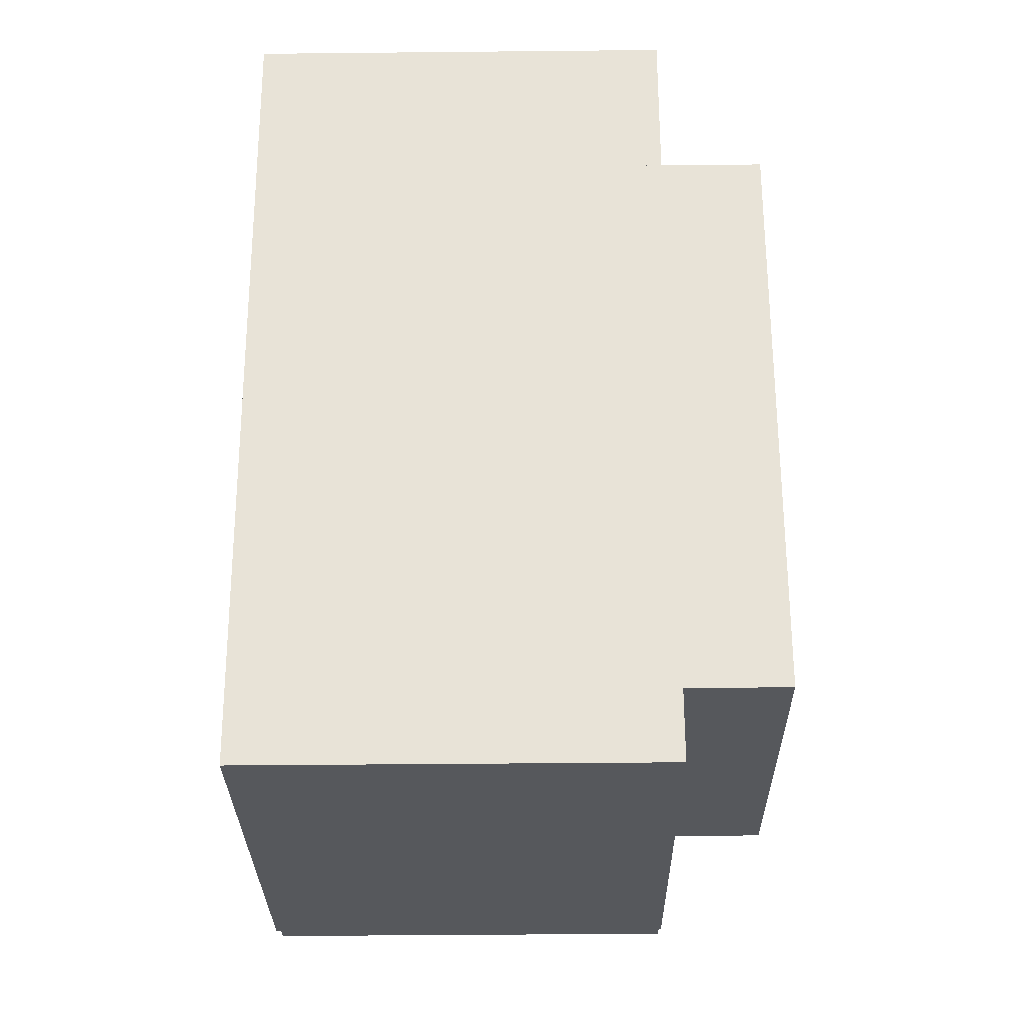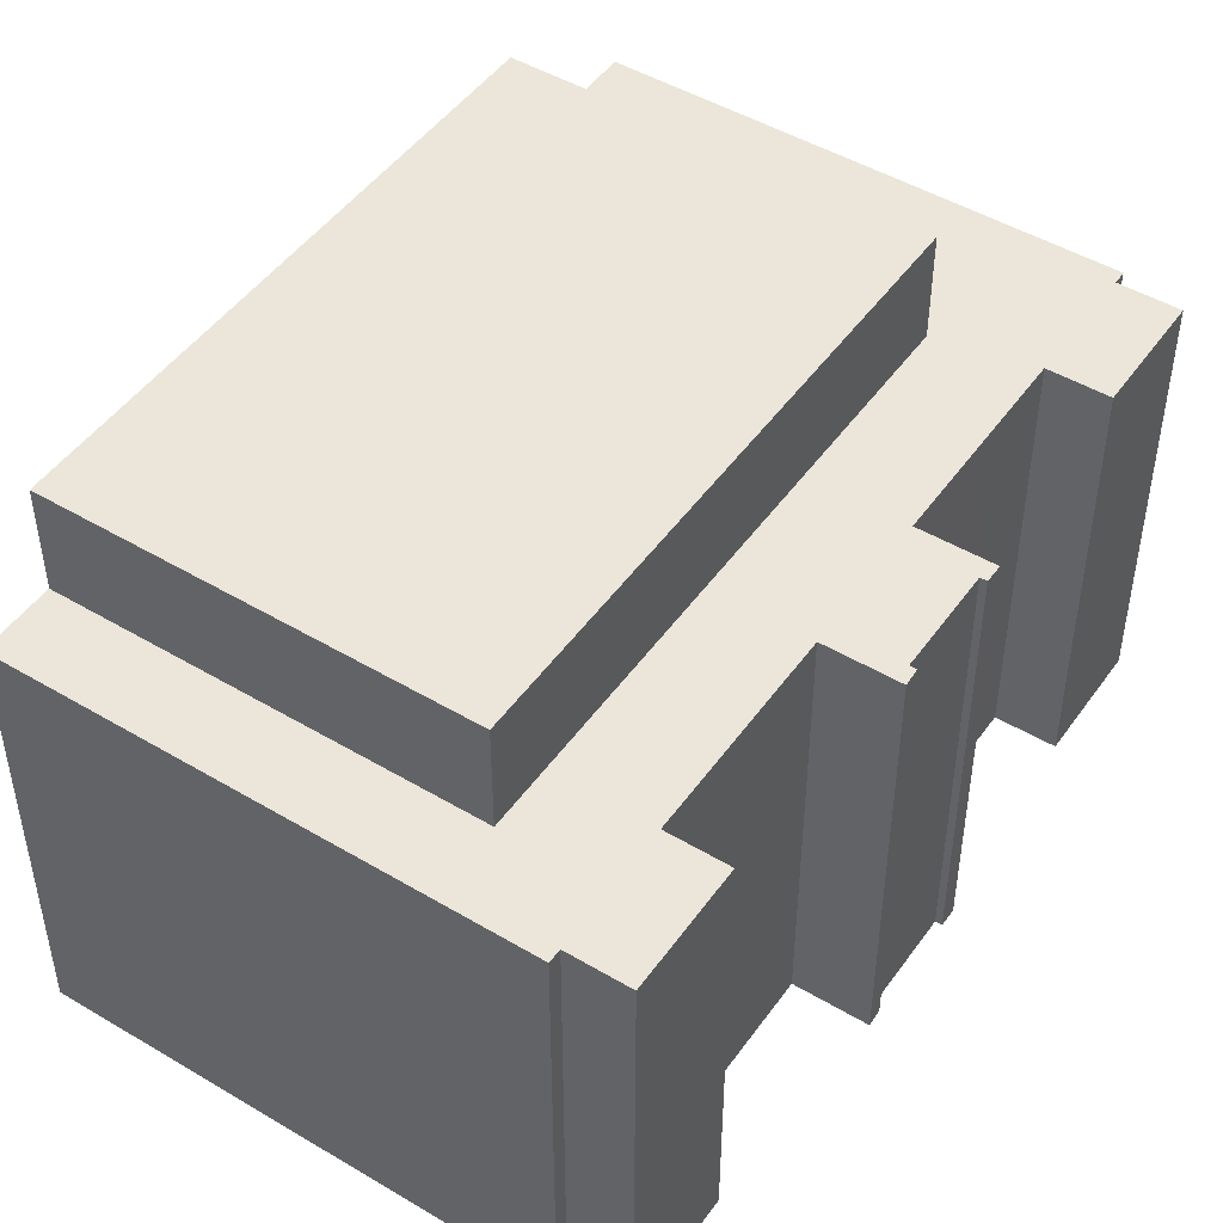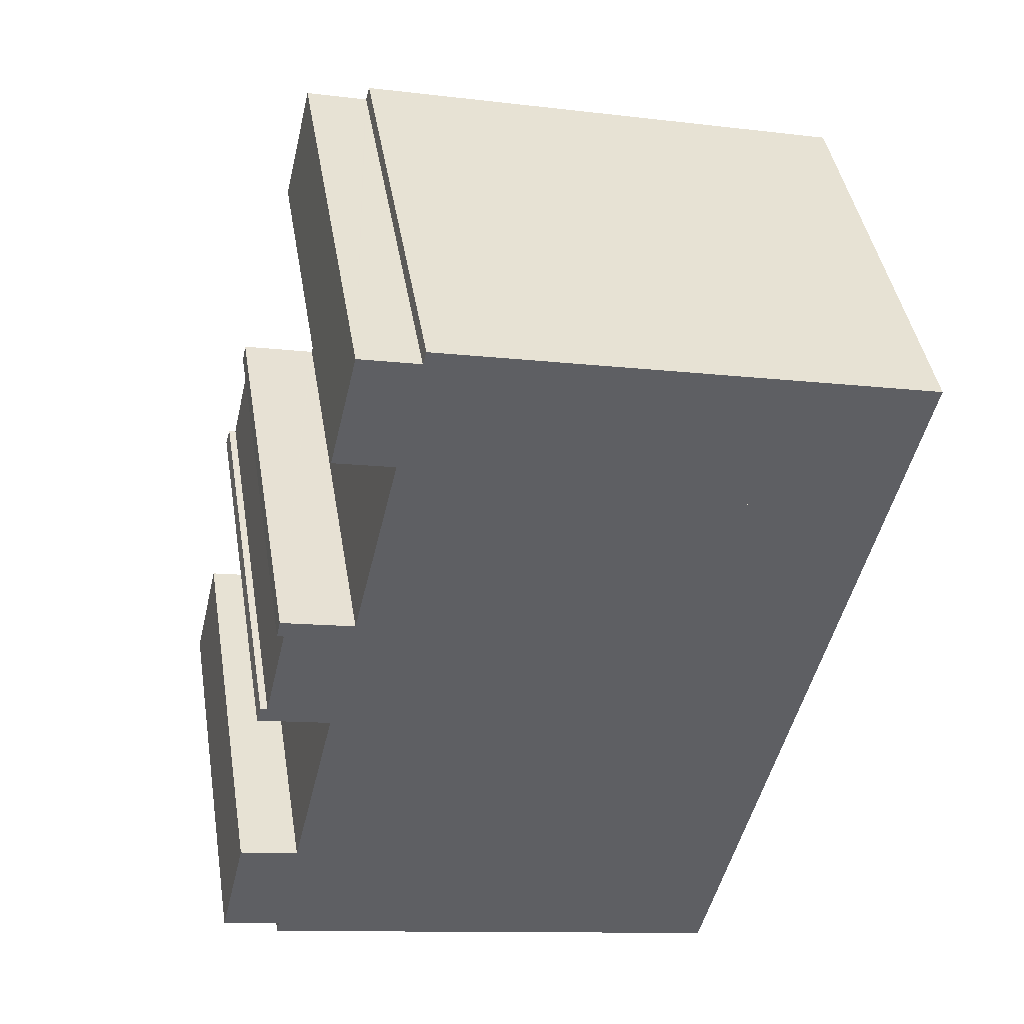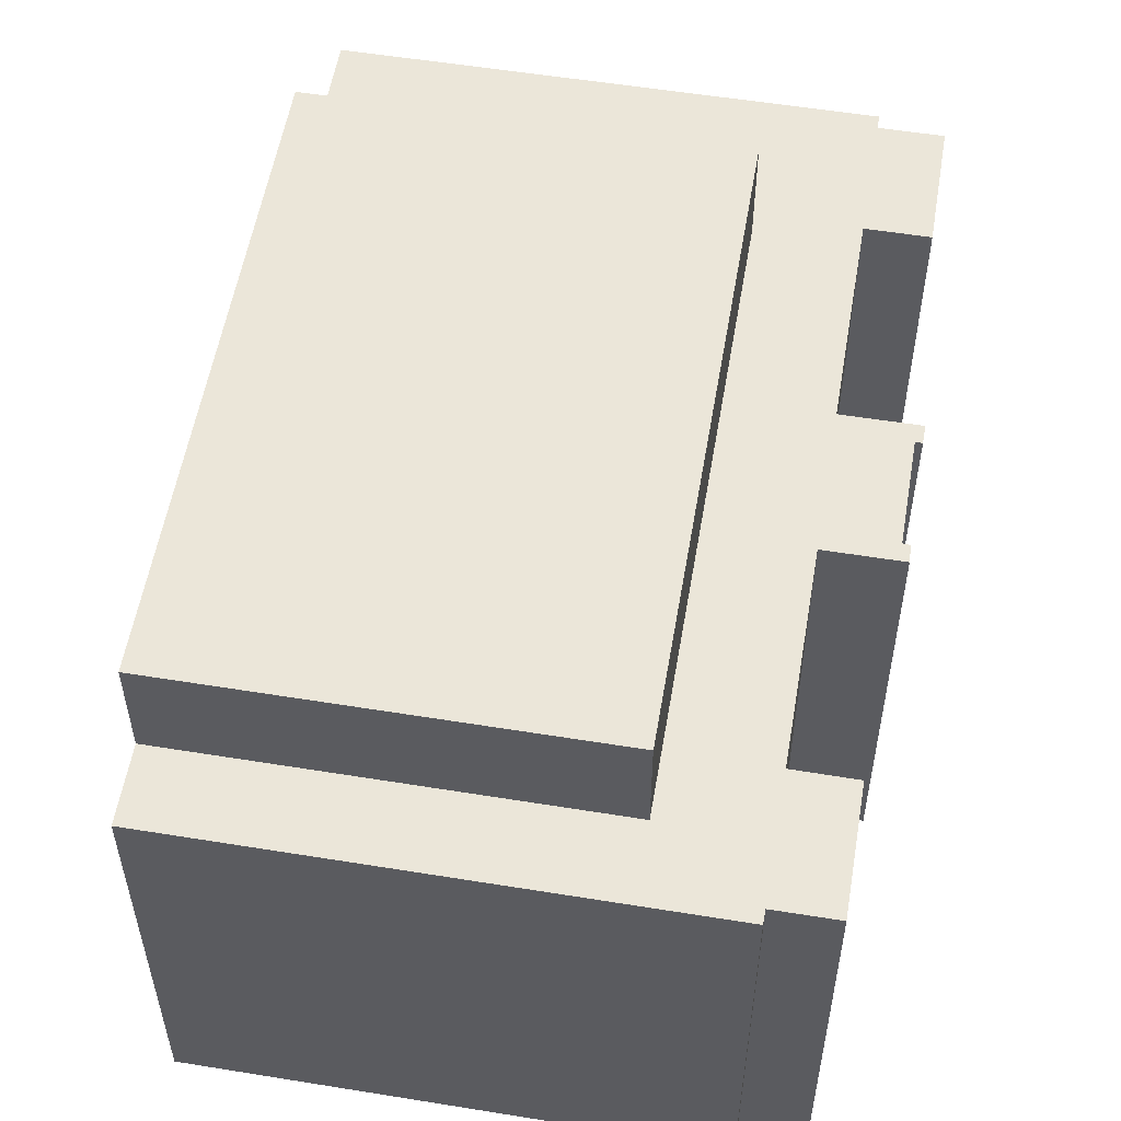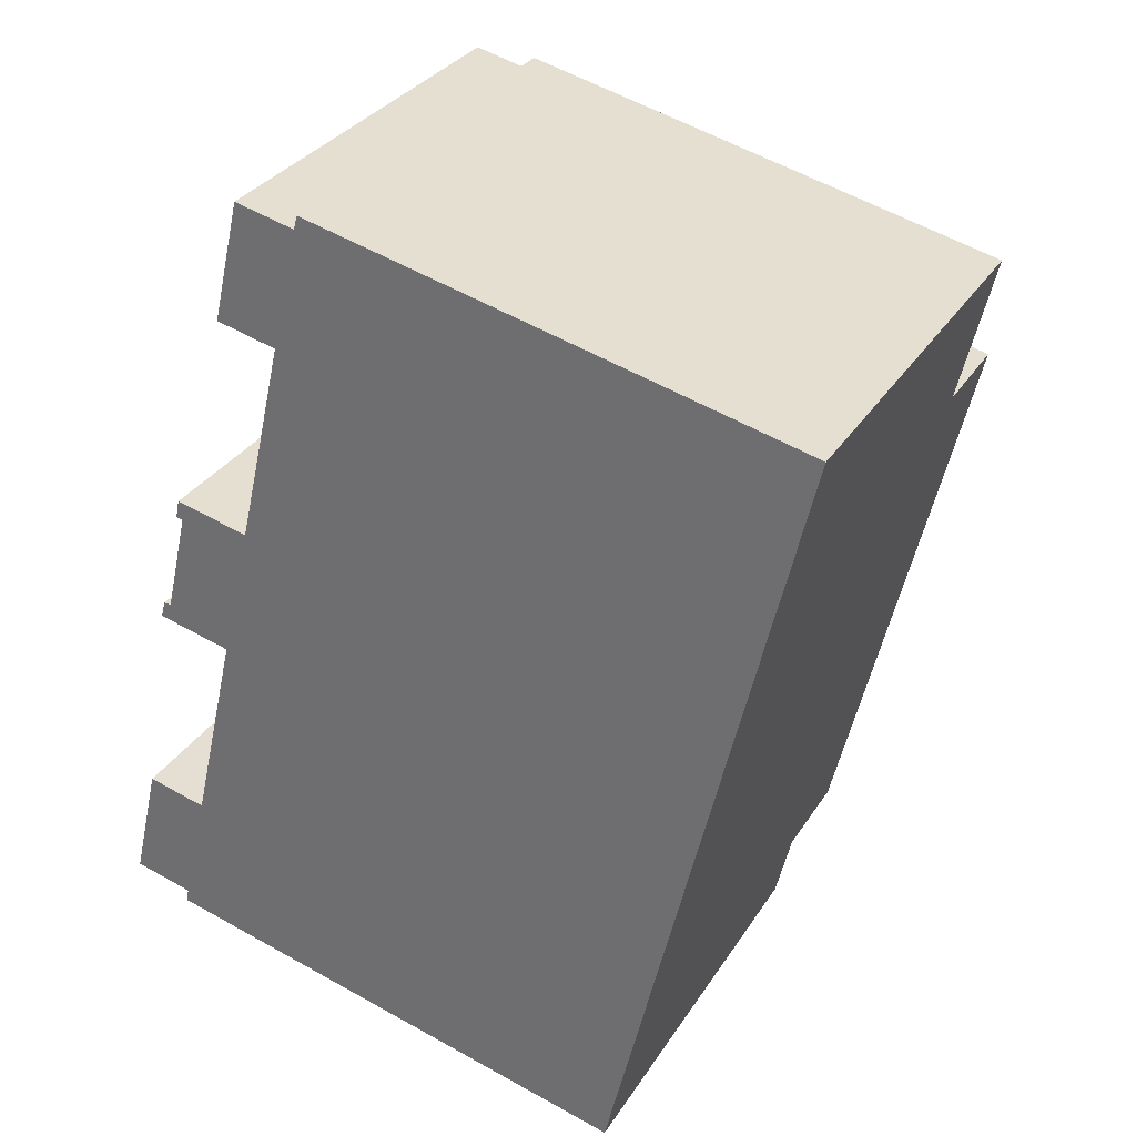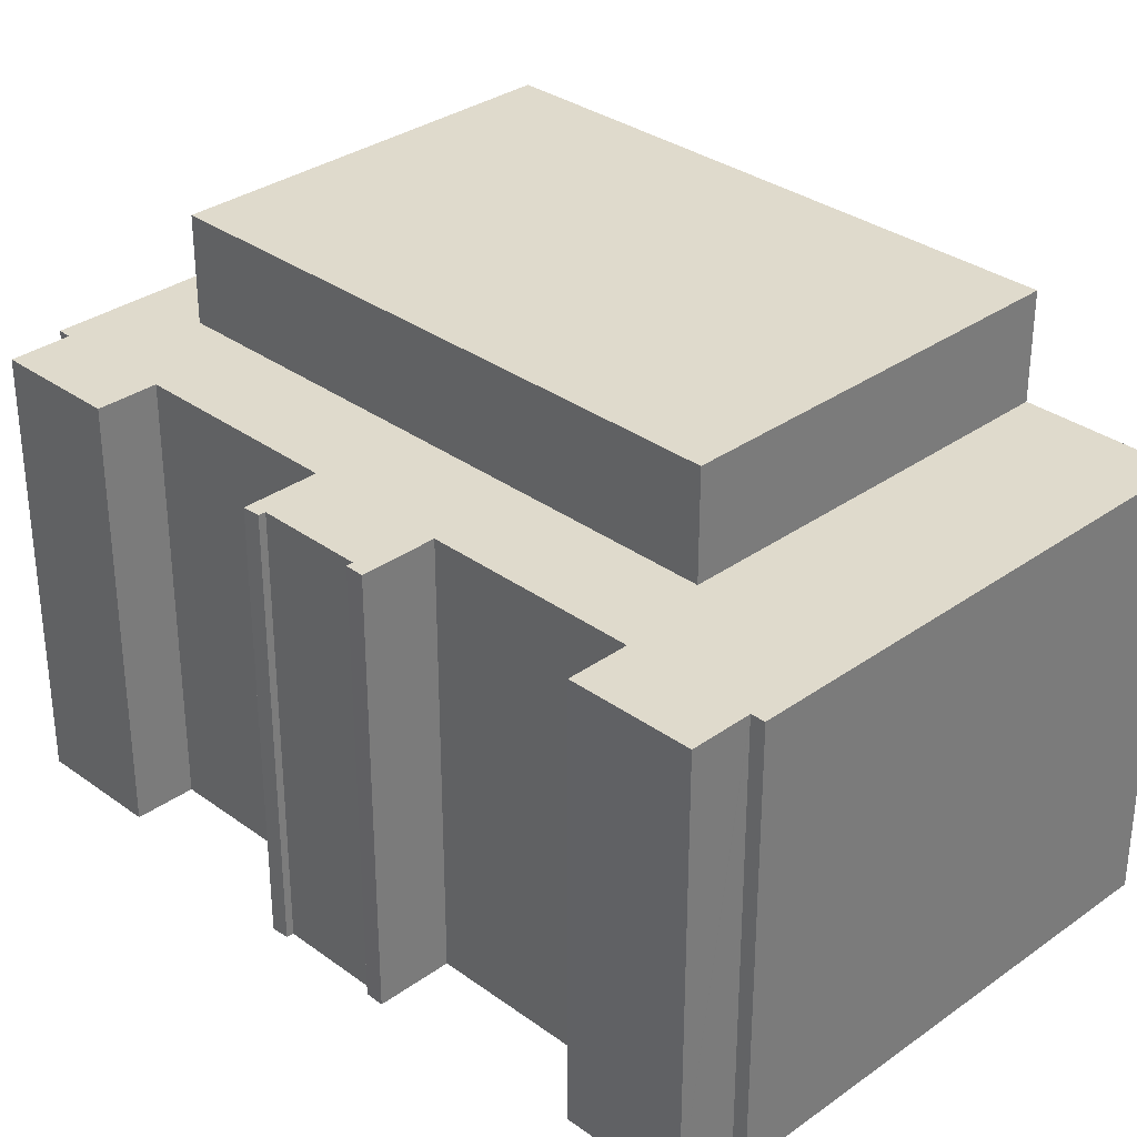
<metadata>
{"format":"obj","ext":"obj","renderer":"f3d","projection":"perspective","resolution":1024,"background":"white","views":[{"elev":-41.1,"azim":90.7,"up":"+Z"},{"elev":47.8,"azim":-133.1,"up":"+Y"},{"elev":43.4,"azim":-9.4,"up":"+Z"},{"elev":55.6,"azim":-157.2,"up":"+Y"},{"elev":31.6,"azim":27.2,"up":"+Z"},{"elev":32.5,"azim":-31.6,"up":"+Y"}]}
</metadata>
<code>
v  13.42 12.75 -1.647
v  7.278 12.75 14.55
v  16.69 12.75 12.36
v  4.009 12.75 0.549
v  4.009 -3.362e-17 0.549
v  7.278 -8.912e-16 14.55
v  16.69 -7.567e-16 12.36
v  13.42 1.009e-16 -1.647
v  3.606 10.25 -1.176
v  1.349 10.25 -0.65
v  1.419 10.25 -0.333
v  1.584 10.25 8.204
v  3.224 10.25 7.399
v  1.473 10.25 7.808
v  2.254 10.25 11.08
v  2.318 10.25 10.61
v  2.16 10.25 10.65
v  4.386 10.25 18.71
v  5.119 10.25 15.53
v  3.713 10.25 15.86
v  5.138 10.25 15.53
v  7.278 10.25 14.55
v  16.69 10.25 12.36
v  5.802 10.25 18.37
v  17.54 10.25 15.97
v  5.782 10.25 18.38
v  8.123 10.25 18.17
v  5.887 10.25 18.69
v  0.671 10.25 2.858
v  0 10.25 6.279e-16
v  4.009 10.25 0.549
v  2.088 10.25 2.532
v  3.999 10.25 10.67
v  1.75 10.25 8.176
v  3.986 10.25 10.67
v  4.553 10.25 13.02
v  13.02 10.25 -3.371
v  13.42 10.25 -1.647
v  5.138 -9.509e-16 15.53
v  5.119 -9.511e-16 15.53
v  3.713 -9.713e-16 15.86
v  13.02 2.064e-16 -3.371
v  3.606 7.201e-17 -1.176
v  1.349 3.98e-17 -0.65
v  1.419 2.039e-17 -0.333
v  0 0 0
v  3.224 -4.531e-16 7.399
v  1.473 -4.781e-16 7.808
v  2.318 -6.497e-16 10.61
v  2.16 -6.52e-16 10.65
v  4.386 -1.145e-15 18.71
v  5.802 -1.125e-15 18.37
v  5.887 -1.145e-15 18.69
v  0.671 -1.75e-16 2.858
v  2.088 -1.55e-16 2.532
v  1.584 -5.023e-16 8.204
v  1.75 -5.006e-16 8.176
v  2.254 -6.784e-16 11.08
v  4.553 -7.974e-16 13.02
v  3.999 -6.531e-16 10.67
v  5.782 -1.125e-15 18.38
v  17.54 -9.782e-16 15.97
v  8.123 -1.113e-15 18.17
v  3.986 -6.533e-16 10.67
g defaultobject
f 1 2 3
f 2 1 4
f 5 2 4
f 2 5 6
f 6 3 2
f 3 6 7
f 7 1 3
f 1 7 8
f 8 4 1
f 4 8 5
f 8 6 5
f 6 8 7
f 9 10 11
f 12 13 14
f 15 16 17
f 18 19 20
f 19 18 21
f 21 18 22
f 22 18 23
f 23 18 24
f 23 24 25
f 24 18 26
f 25 24 27
f 27 24 28
f 29 11 30
f 11 29 9
f 9 29 31
f 31 29 32
f 31 32 22
f 22 32 13
f 22 13 33
f 33 13 34
f 34 13 12
f 33 34 16
f 33 16 35
f 35 16 15
f 22 33 36
f 22 36 21
f 31 37 9
f 37 31 38
f 39 19 21
f 19 39 40
f 40 20 19
f 20 40 41
f 7 22 23
f 22 7 6
f 42 9 37
f 9 42 10
f 10 42 43
f 10 43 44
f 45 30 11
f 30 45 46
f 47 14 13
f 14 47 48
f 49 17 16
f 17 49 50
f 41 18 20
f 18 41 51
f 52 28 24
f 28 52 53
f 44 11 10
f 11 44 45
f 46 29 30
f 29 46 54
f 55 13 32
f 13 55 47
f 48 12 14
f 12 48 56
f 57 16 34
f 16 57 49
f 50 15 17
f 15 50 58
f 36 39 21
f 39 36 33
f 39 33 59
f 59 33 60
f 51 26 18
f 26 51 24
f 24 51 52
f 52 51 61
f 53 27 28
f 27 53 25
f 25 53 62
f 62 53 63
f 5 38 31
f 38 5 8
f 54 32 29
f 32 54 55
f 56 34 12
f 34 56 57
f 58 35 15
f 35 58 33
f 33 58 60
f 60 58 64
f 62 23 25
f 23 62 7
f 6 31 22
f 31 6 5
f 8 37 38
f 37 8 42
f 63 53 52
f 50 64 58
f 64 50 49
f 64 49 57
f 64 57 60
f 48 57 56
f 46 55 54
f 55 46 5
f 5 46 8
f 8 46 45
f 8 45 44
f 8 44 43
f 8 43 42
f 41 61 51
f 61 41 52
f 52 41 63
f 63 41 62
f 62 41 40
f 62 40 39
f 62 39 6
f 6 39 59
f 6 59 5
f 5 59 60
f 5 60 47
f 47 60 57
f 47 57 48
f 5 47 55
f 7 62 6

</code>
